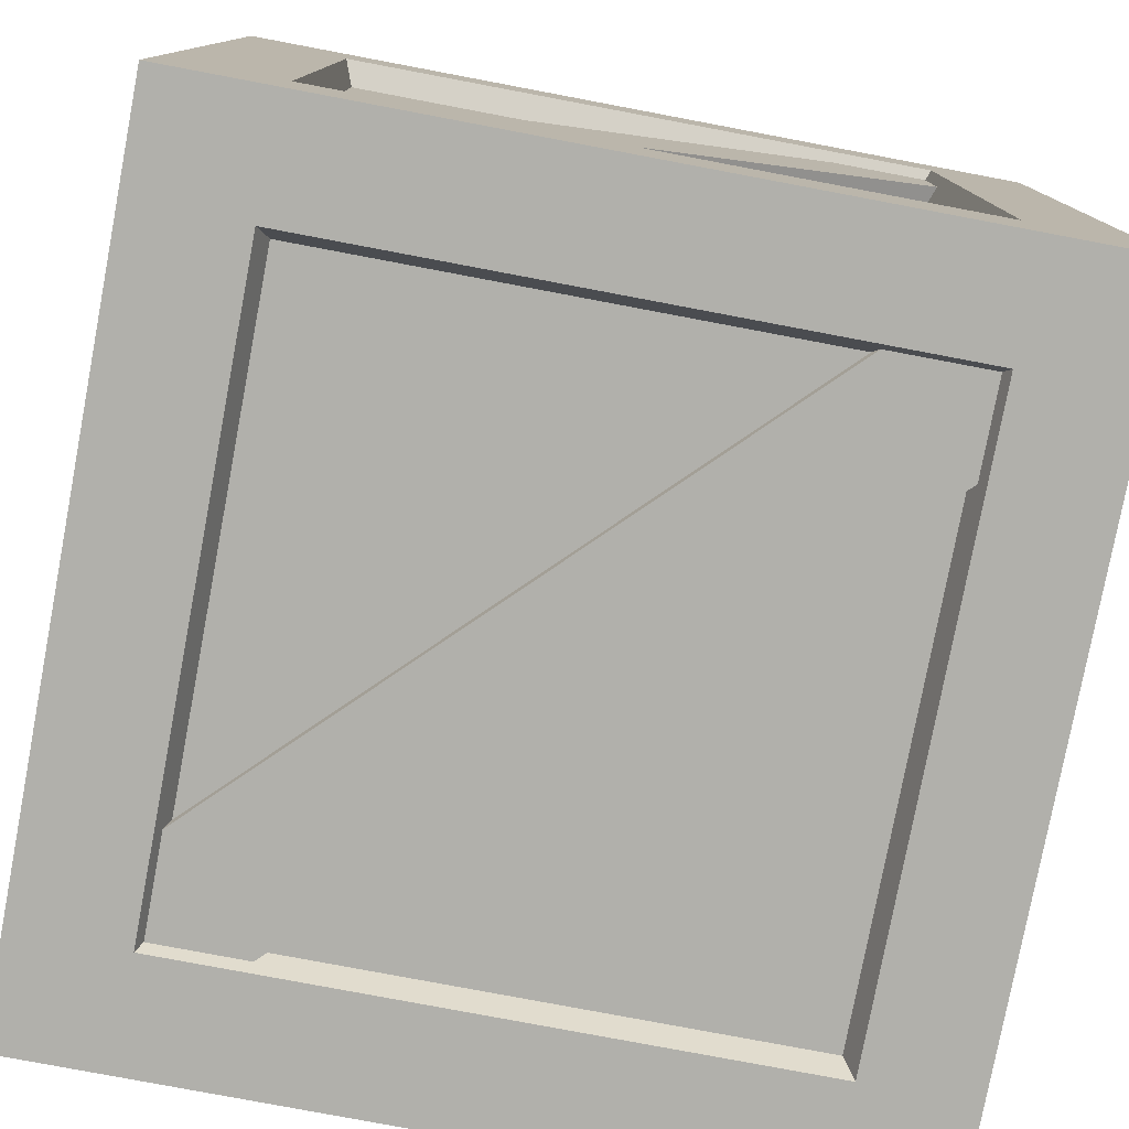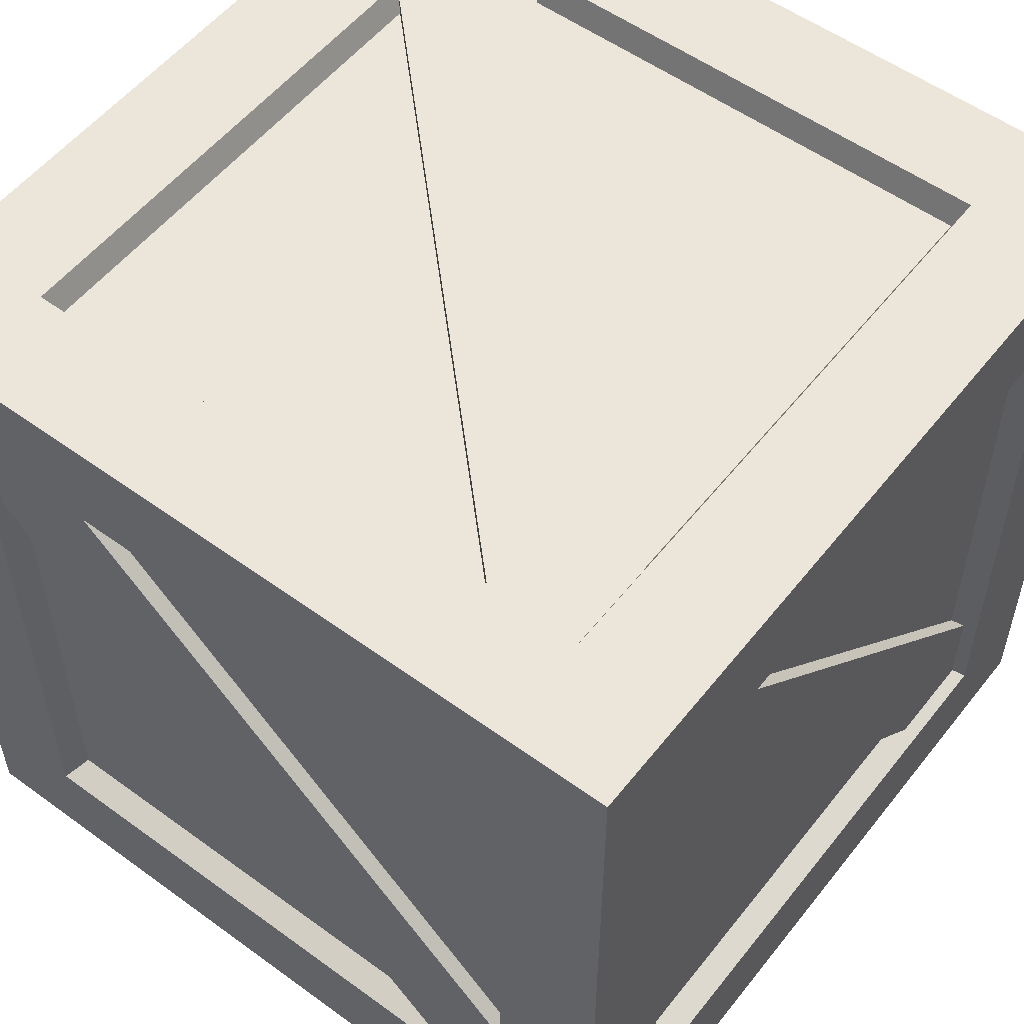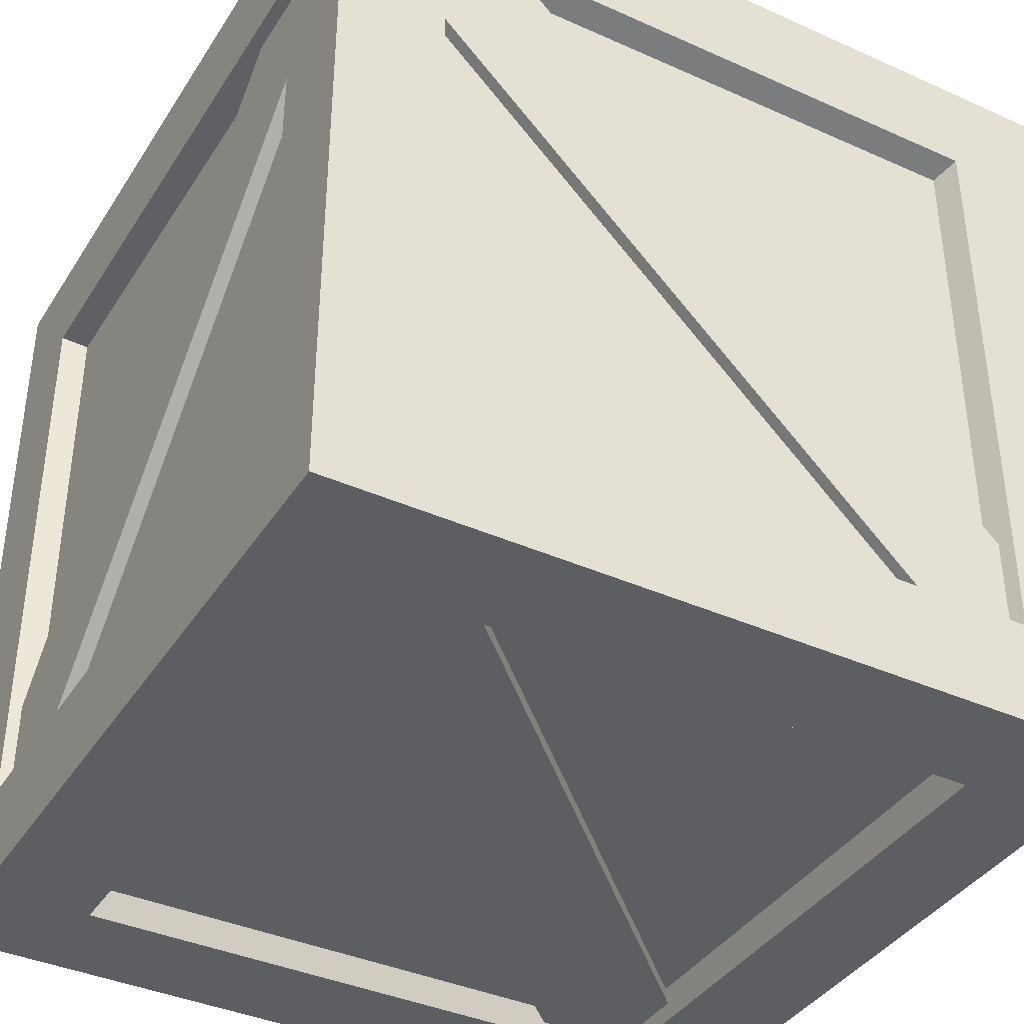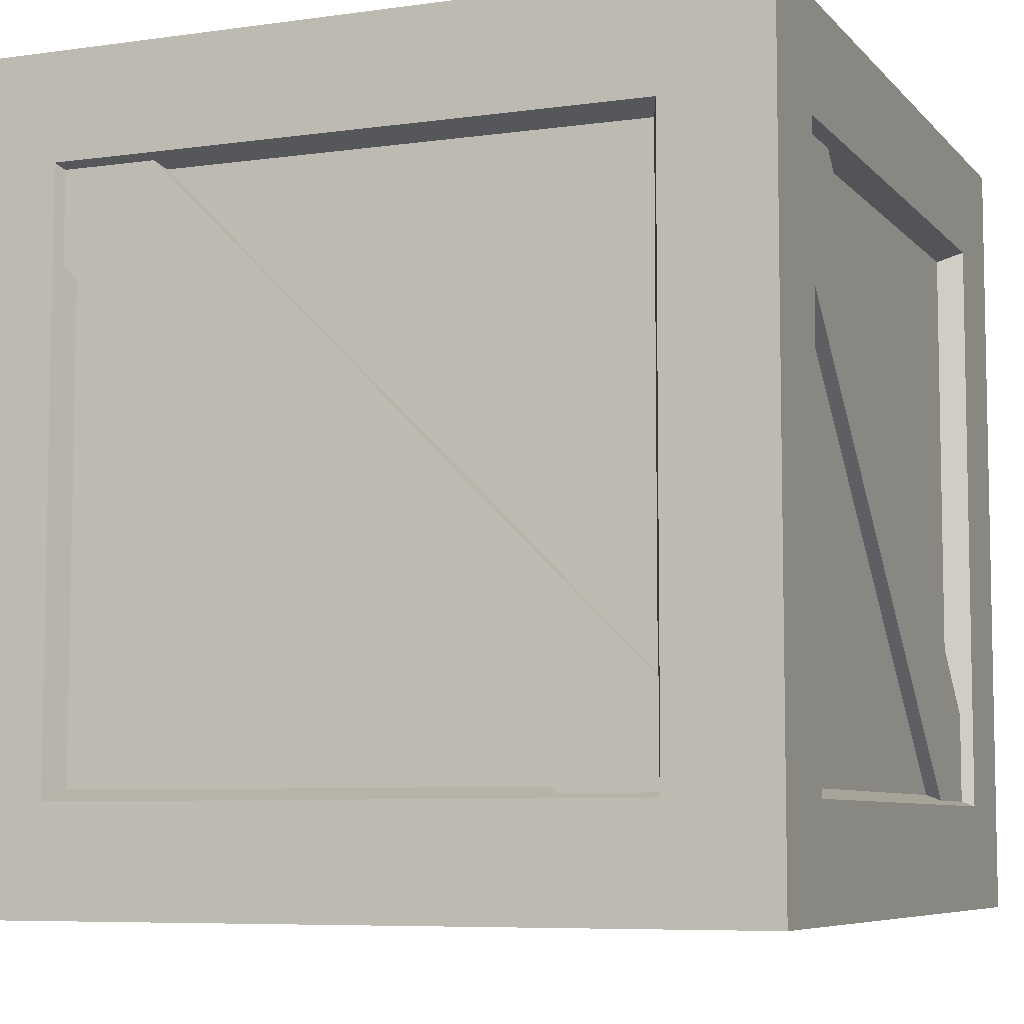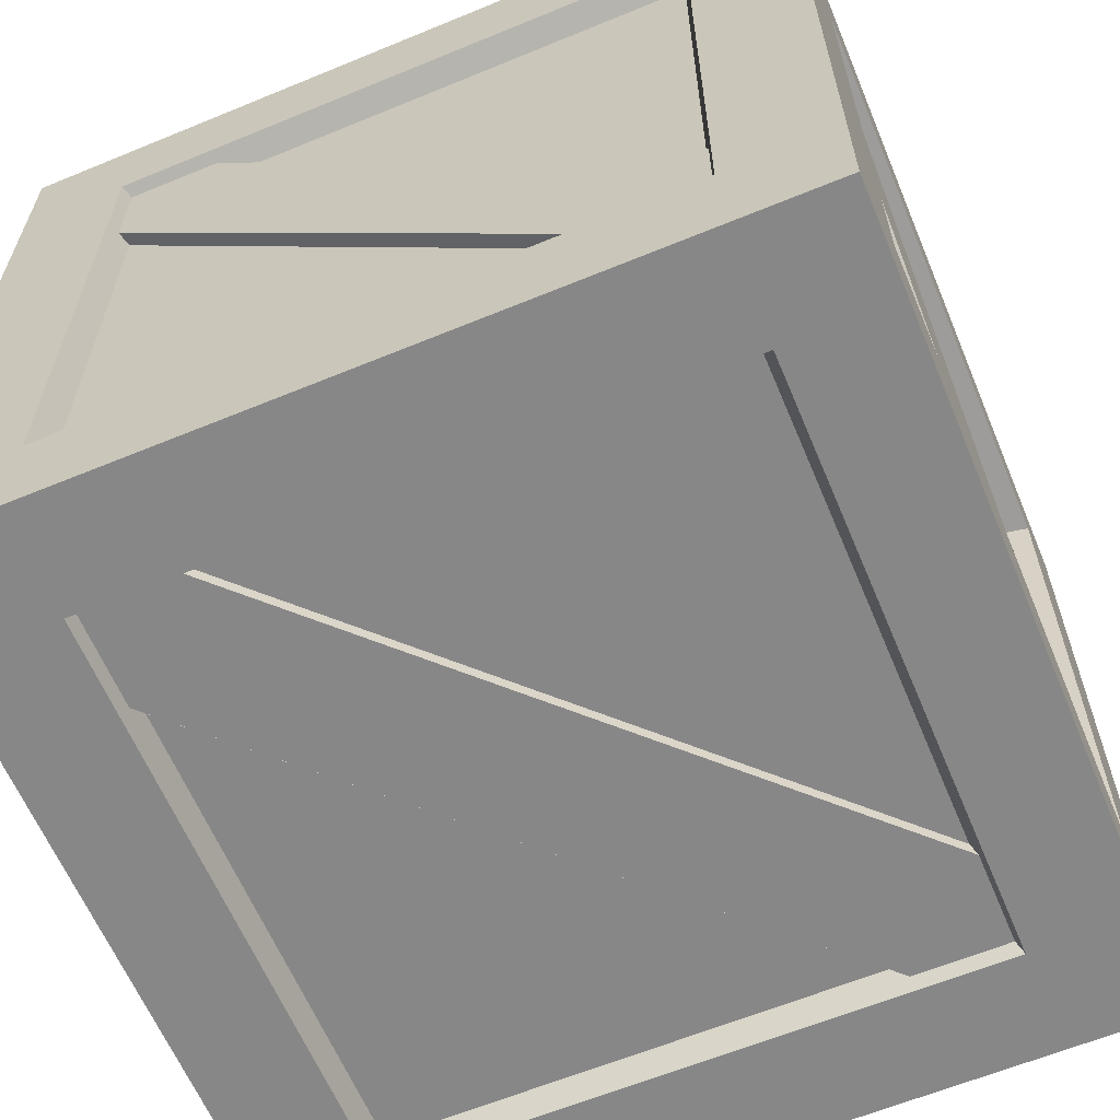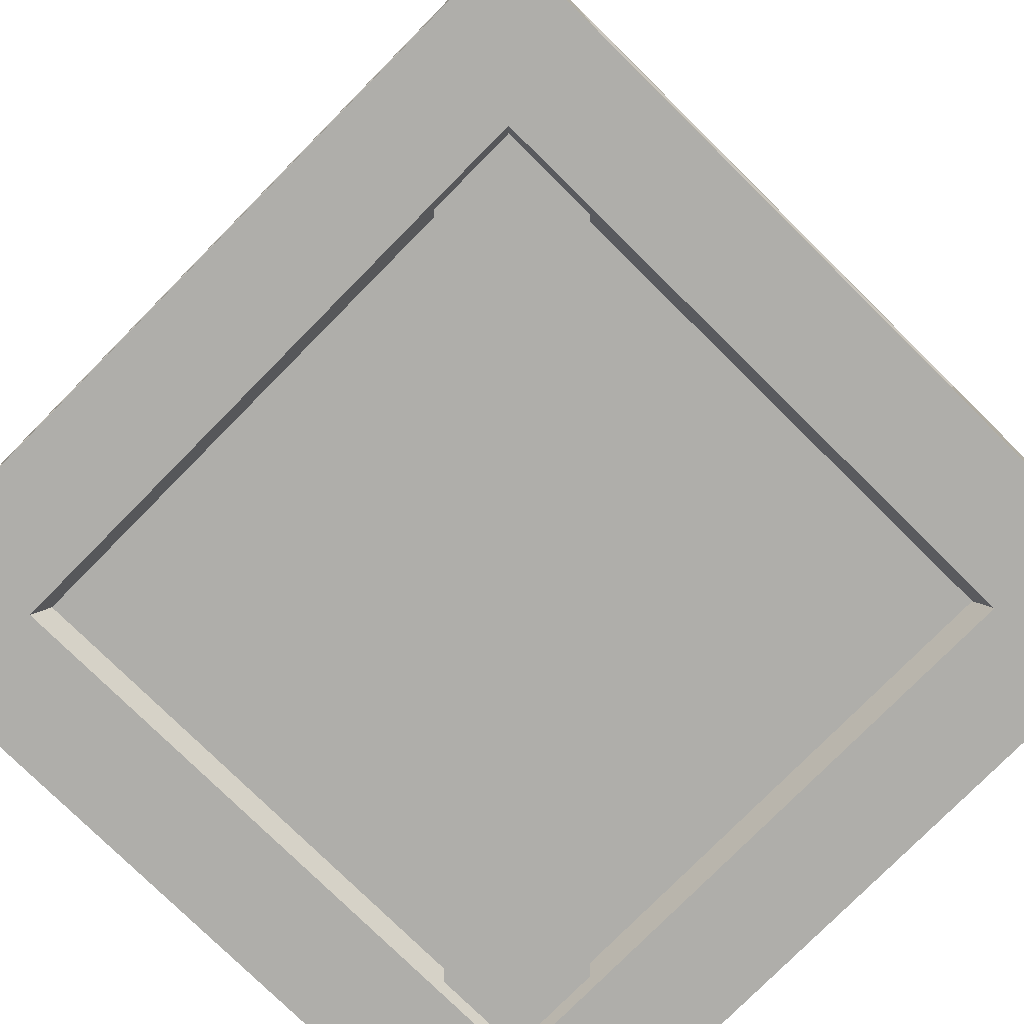
<metadata>
{"format":"obj","ext":"obj","renderer":"f3d","projection":"perspective","resolution":1024,"background":"white","views":[{"elev":-78.5,"azim":79.3,"up":"+Z"},{"elev":54.6,"azim":127.6,"up":"+Y"},{"elev":-38.9,"azim":-29.3,"up":"+Z"},{"elev":-7.0,"azim":-67.8,"up":"+Y"},{"elev":-62.4,"azim":22.7,"up":"+Y"},{"elev":-77.6,"azim":-44.6,"up":"+Z"}]}
</metadata>
<code>
g default
v -31.84 1.437 31.85
v 31.85 1.437 31.84
v -31.84 65.13 31.85
v 31.85 65.13 31.84
v -31.85 65.13 -31.84
v 31.84 65.13 -31.85
v -31.85 1.437 -31.84
v 31.84 1.437 -31.85
v -23.39 9.89 31.85
v 23.4 9.89 31.84
v 23.4 56.68 31.84
v -23.39 56.68 31.85
v -23.39 65.13 23.4
v 23.4 65.13 23.39
v 23.39 65.13 -23.4
v -23.4 65.13 -23.39
v -23.4 56.68 -31.84
v 23.39 56.68 -31.85
v 23.39 9.89 -31.85
v -23.4 9.89 -31.84
v -23.4 1.437 -23.39
v 23.39 1.437 -23.4
v 23.4 1.437 23.39
v -23.39 1.437 23.4
v 31.84 9.89 -23.4
v 31.85 9.89 23.39
v 31.84 56.68 -23.4
v 31.85 56.68 23.39
v -31.85 9.89 -23.39
v -31.84 9.89 23.4
v -31.84 56.68 23.4
v -31.85 56.68 -23.39
v -22.56 10.72 29.79
v 22.57 10.72 29.79
v 22.57 55.85 29.79
v -22.56 55.85 29.79
v -22.56 63.07 22.57
v 22.57 63.07 22.56
v 22.56 63.07 -22.57
v -22.57 63.07 -22.56
v -22.57 55.85 -29.79
v 22.56 55.85 -29.79
v 22.56 10.72 -29.79
v -22.57 10.72 -29.79
v -22.57 3.495 -22.56
v 22.56 3.495 -22.57
v 22.57 3.495 22.56
v -22.56 3.495 22.57
v 29.79 10.72 -22.57
v 29.79 10.72 22.56
v 29.79 55.85 -22.57
v 29.79 55.85 22.56
v -29.79 10.72 -22.56
v -29.79 10.72 22.57
v -29.79 55.85 22.57
v -29.79 55.85 -22.56
g pasted__pCube70 pasted__group13 group4
f 33 34 35 36
f 37 38 39 40
f 41 42 43 44
f 45 46 47 48
f 50 49 51 52
f 53 54 55 56
f 1 2 10 9
f 2 4 11 10
f 4 3 12 11
f 3 1 9 12
f 3 4 14 13
f 4 6 15 14
f 6 5 16 15
f 5 3 13 16
f 5 6 18 17
f 6 8 19 18
f 8 7 20 19
f 7 5 17 20
f 7 8 22 21
f 8 2 23 22
f 2 1 24 23
f 1 7 21 24
f 2 8 25 26
f 8 6 27 25
f 6 4 28 27
f 4 2 26 28
f 7 1 30 29
f 1 3 31 30
f 3 5 32 31
f 5 7 29 32
f 9 10 34 33
f 10 11 35 34
f 11 12 36 35
f 12 9 33 36
f 13 14 38 37
f 14 15 39 38
f 15 16 40 39
f 16 13 37 40
f 17 18 42 41
f 18 19 43 42
f 19 20 44 43
f 20 17 41 44
f 21 22 46 45
f 22 23 47 46
f 23 24 48 47
f 24 21 45 48
f 26 25 49 50
f 25 27 51 49
f 27 28 52 51
f 28 26 50 52
f 29 30 54 53
f 30 31 55 54
f 31 32 56 55
f 32 29 53 56
g default
v 25.03 55.47 29.49
v 25.03 4.755 -21.23
v 31.04 55.47 29.49
v 31.04 4.755 -21.23
v 31.04 62.82 22.14
v 31.04 12.11 -28.58
v 25.03 62.82 22.14
v 25.03 12.11 -28.58
g polySurface179 pCube44
f 57 58 60 59
f 59 60 62 61
f 61 62 64 63
g default
v -27.34 53.11 24.86
v 23.38 2.393 24.86
v -27.34 53.11 30.87
v 23.38 2.393 30.87
v -19.99 60.46 30.87
v 30.73 9.744 30.87
v -19.99 60.46 24.86
v 30.73 9.744 24.86
g pCube44 polySurface178
f 65 66 68 67
f 67 68 70 69
f 69 70 72 71
g default
v -21.68 8.529 29.03
v 29.03 8.529 -21.68
v -21.68 2.521 29.03
v 29.03 2.521 -21.68
v -29.03 2.521 21.68
v 21.68 2.521 -29.03
v -29.03 8.529 21.68
v 21.68 8.529 -29.03
g pCube46
f 73 75 76 74
f 75 77 78 76
f 77 79 80 78
g default
v -24.93 55.47 -29.42
v -24.93 4.755 21.3
v -30.94 55.47 -29.42
v -30.94 4.755 21.3
v -30.94 62.82 -22.07
v -30.94 12.11 28.65
v -24.93 62.82 -22.07
v -24.93 12.11 28.65
g polySurface181 pCube45
f 81 82 84 83
f 83 84 86 85
f 85 86 88 87
g default
v 27.43 53.11 -24.79
v -23.28 2.393 -24.79
v 27.43 53.11 -30.8
v -23.28 2.393 -30.8
v 20.08 60.46 -30.8
v -30.64 9.744 -30.8
v 20.08 60.46 -24.79
v -30.64 9.744 -24.79
g pCube45 polySurface180
f 89 90 92 91
f 91 92 94 93
f 93 94 96 95
g default
v -21.68 58.4 29.03
v 29.03 58.4 -21.68
v -21.68 64.4 29.03
v 29.03 64.4 -21.68
v -29.03 64.4 21.68
v 21.68 64.4 -29.03
v -29.03 58.4 21.68
v 21.68 58.4 -29.03
g pCube41
f 97 98 100 99
f 99 100 102 101
f 101 102 104 103

</code>
